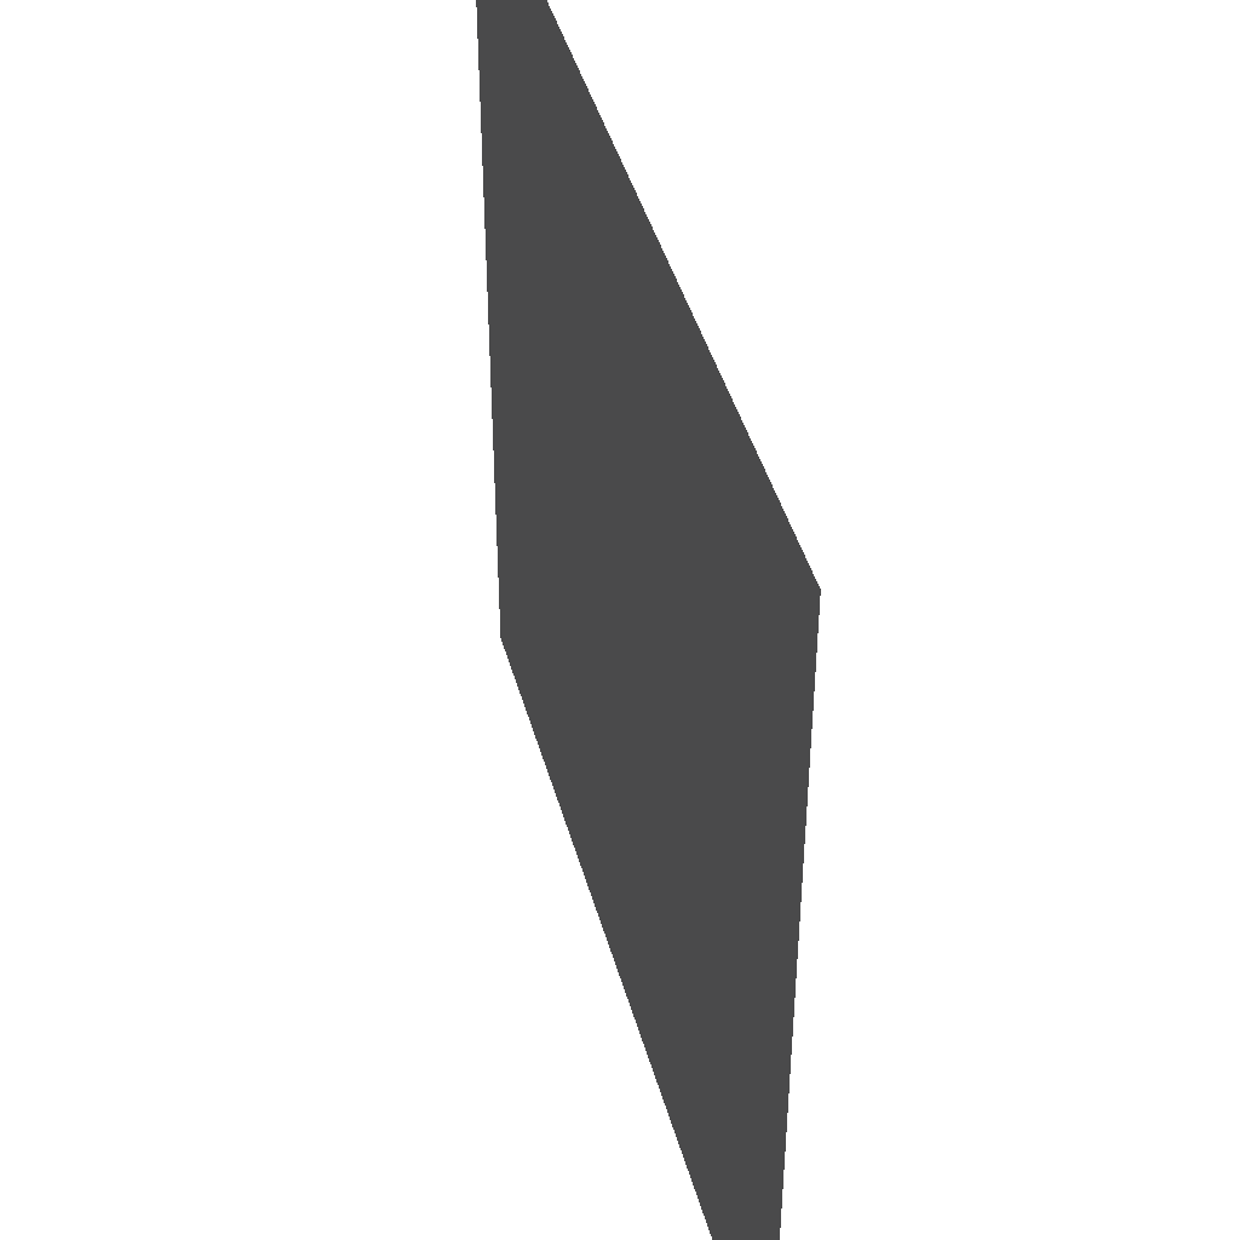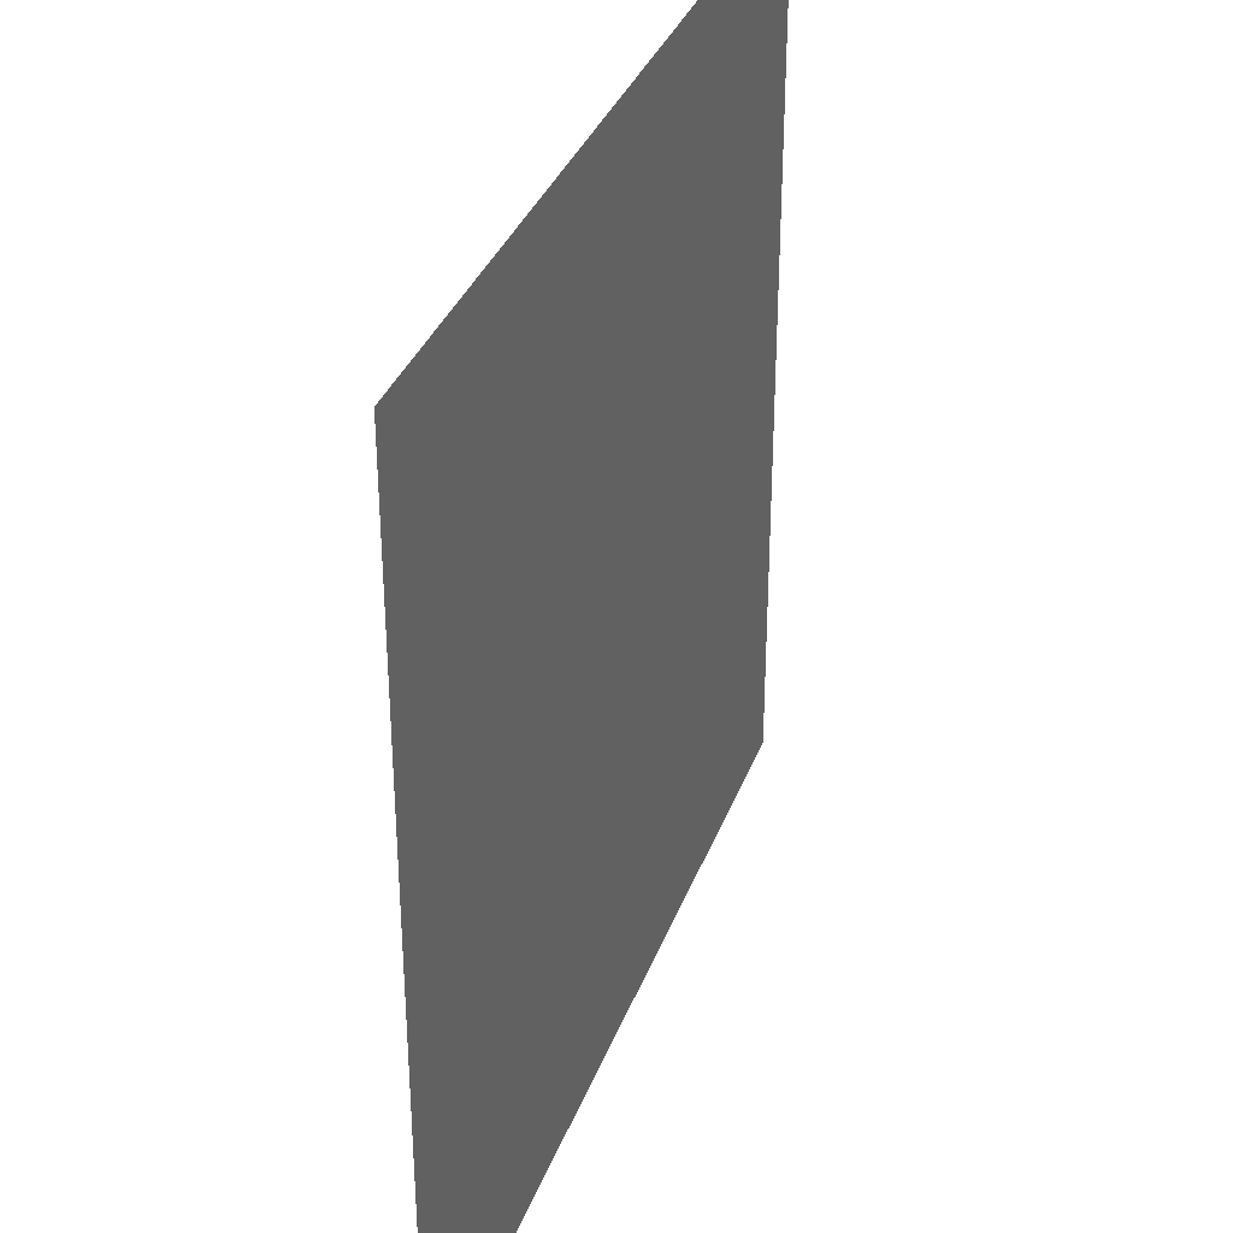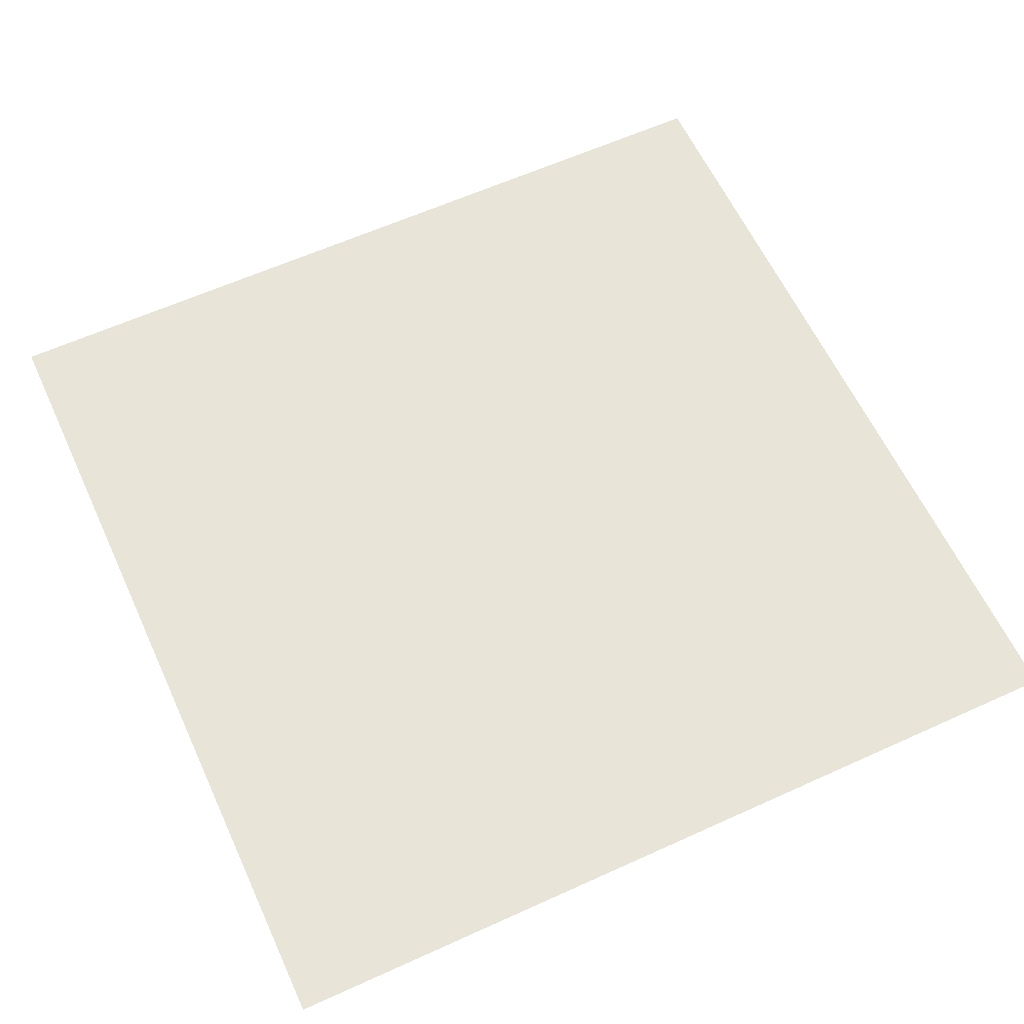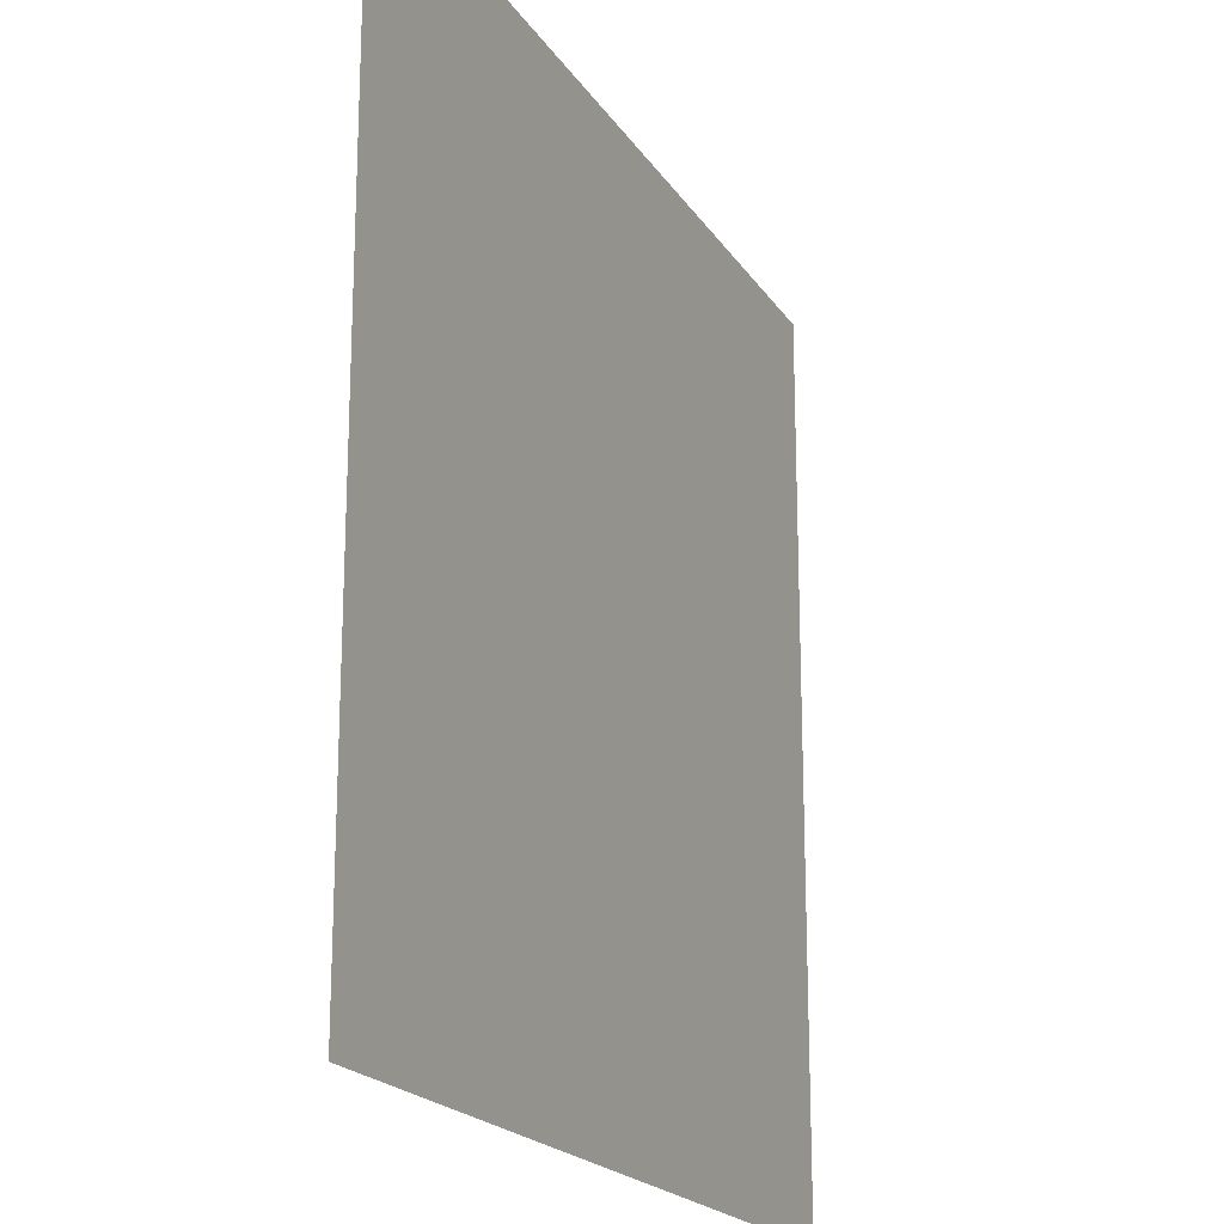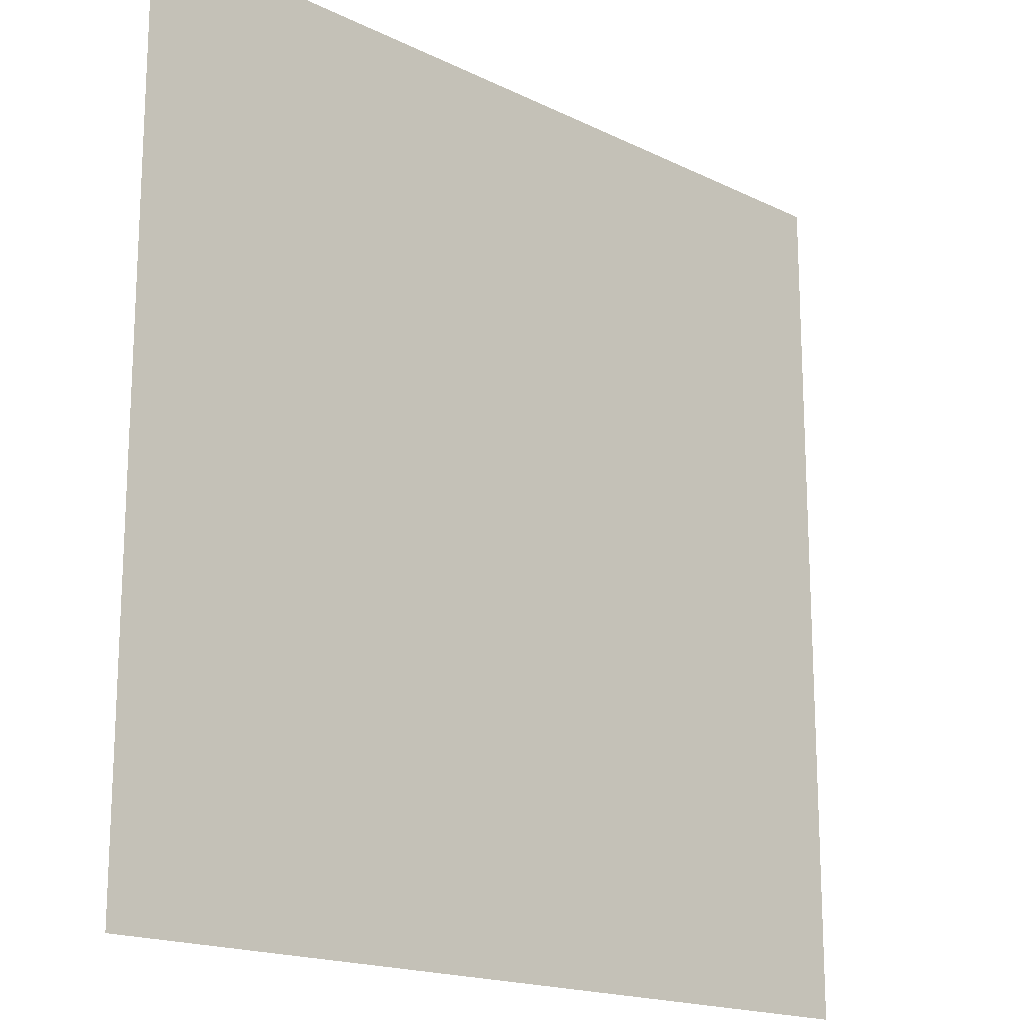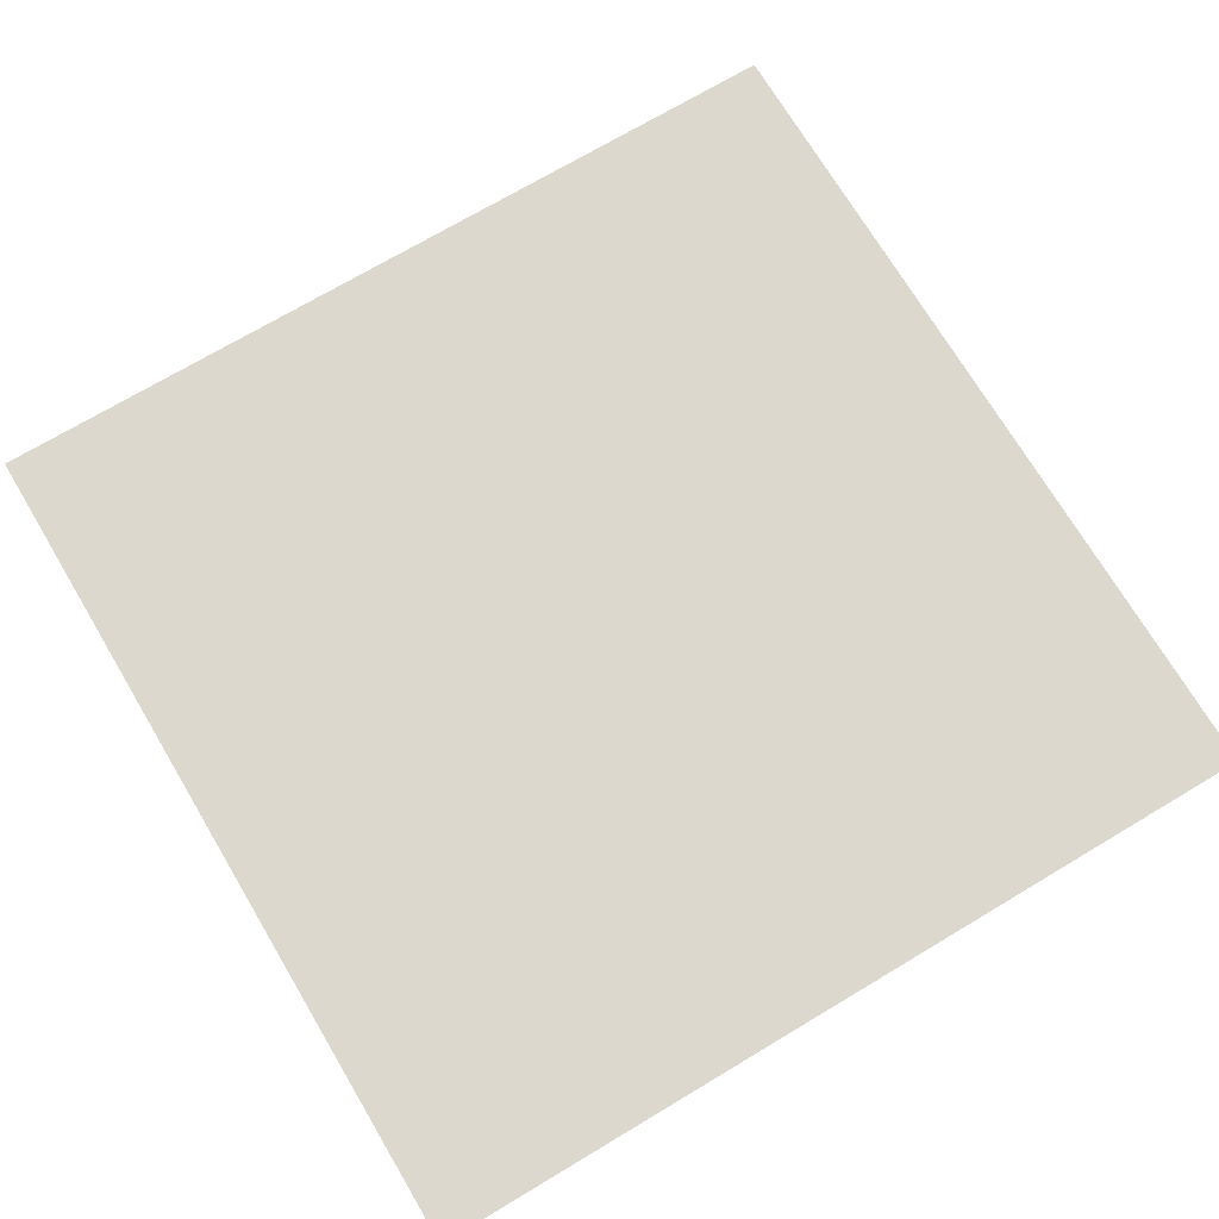
<metadata>
{"format":"obj","ext":"obj","renderer":"f3d","projection":"perspective","resolution":1024,"background":"white","views":[{"elev":44.4,"azim":74.6,"up":"+Z"},{"elev":34.8,"azim":-71.0,"up":"+Z"},{"elev":61.3,"azim":155.2,"up":"+Y"},{"elev":-19.8,"azim":-66.6,"up":"+Z"},{"elev":-17.5,"azim":136.0,"up":"+Z"},{"elev":72.1,"azim":-120.8,"up":"+Y"}]}
</metadata>
<code>
v -6 0 -8187
v 505 0 -8187
v -6 0 -8698
v 505 0 -8698
f 1 4 2
f 4 1 3

</code>
